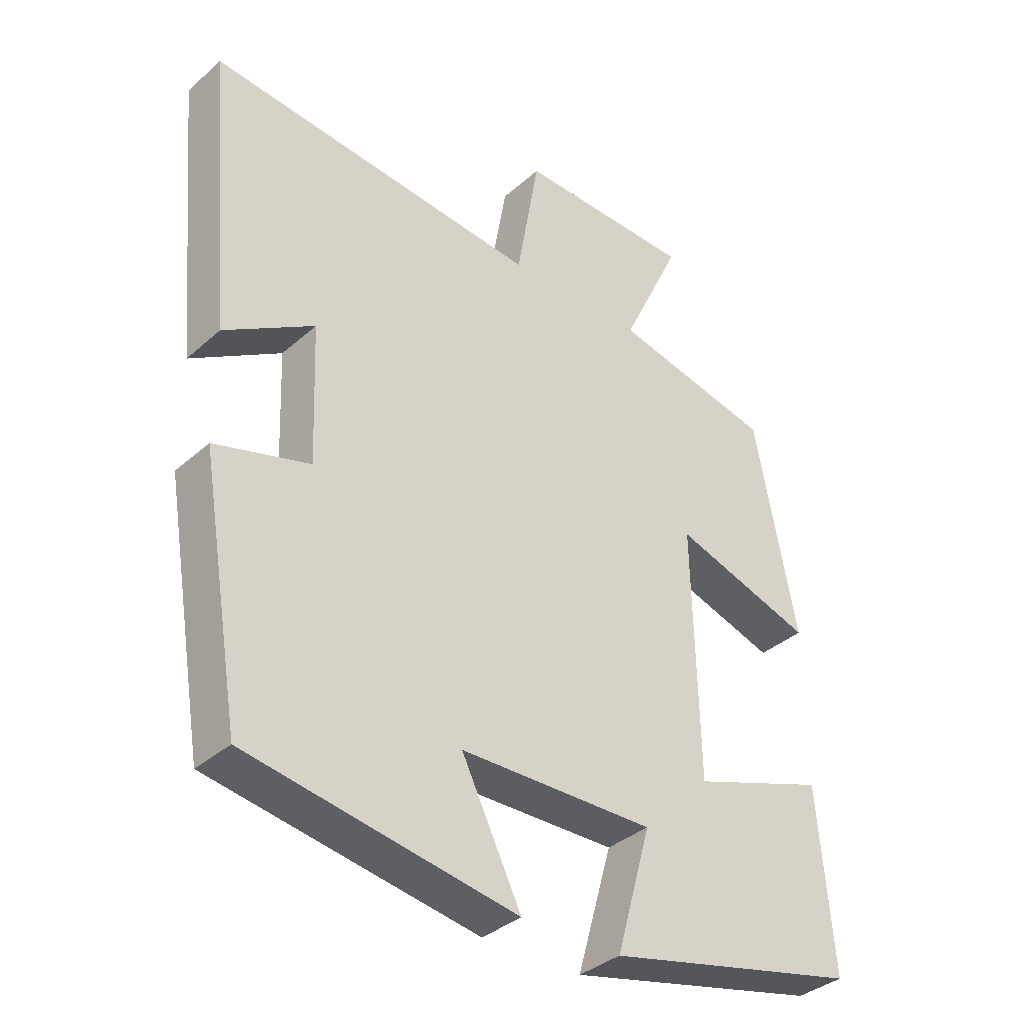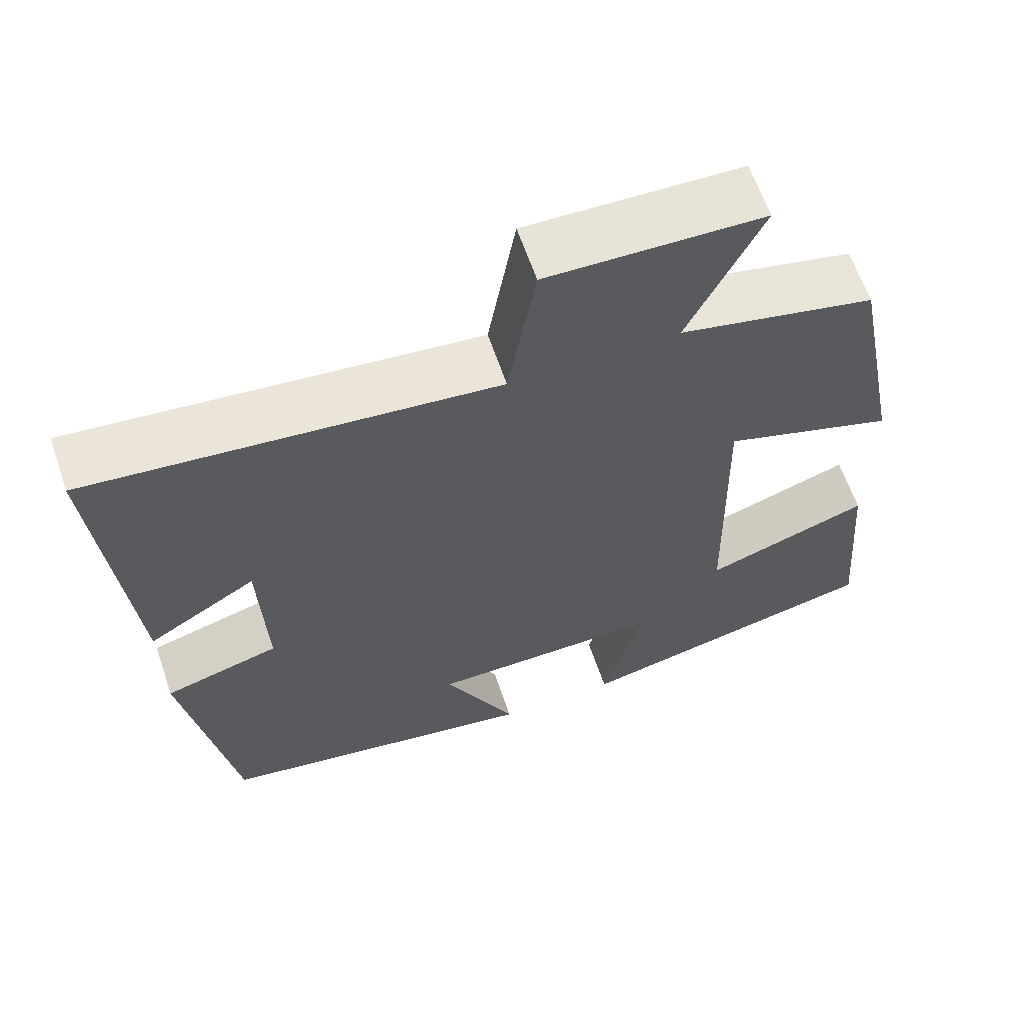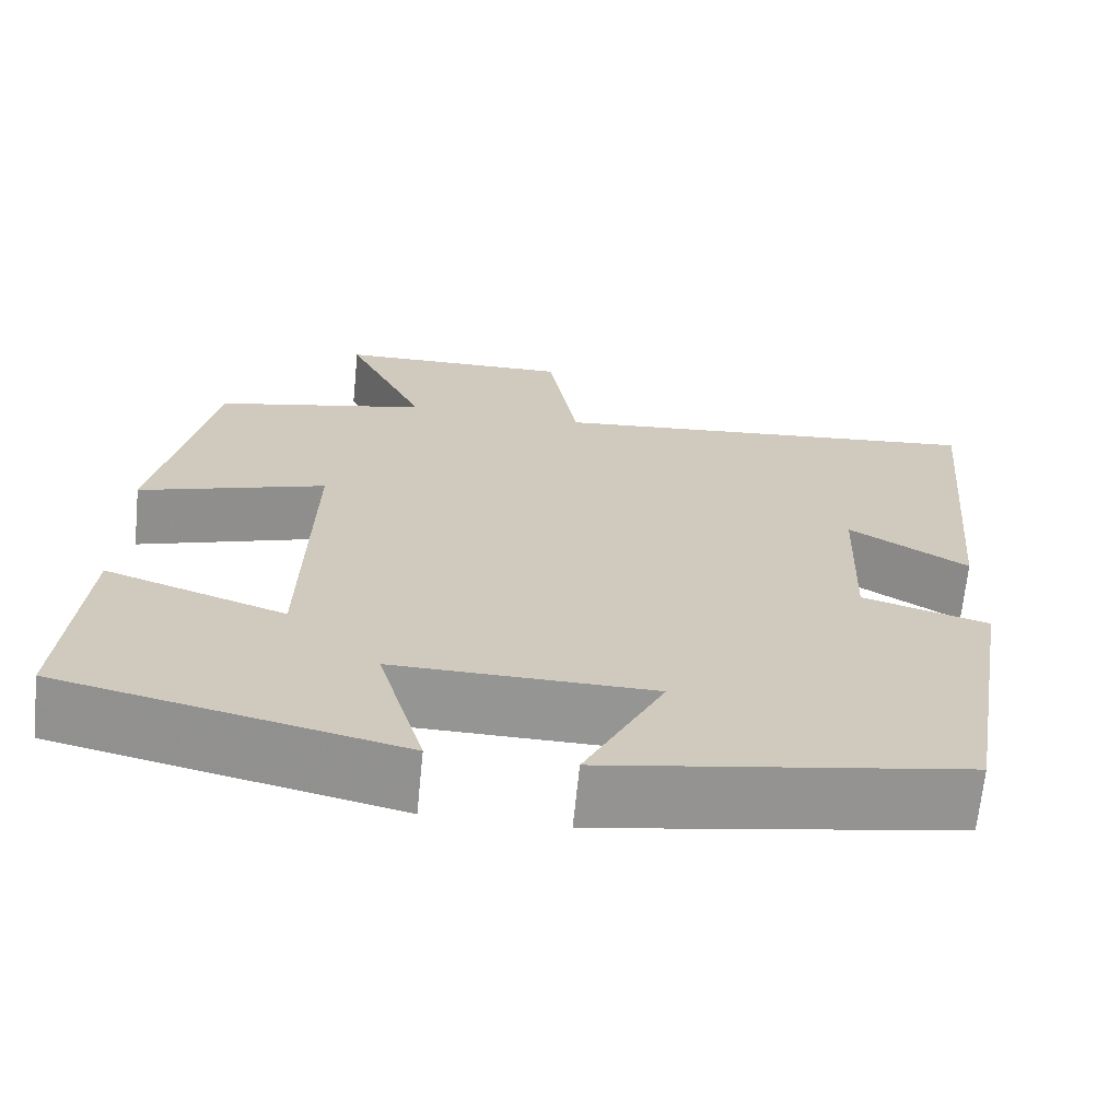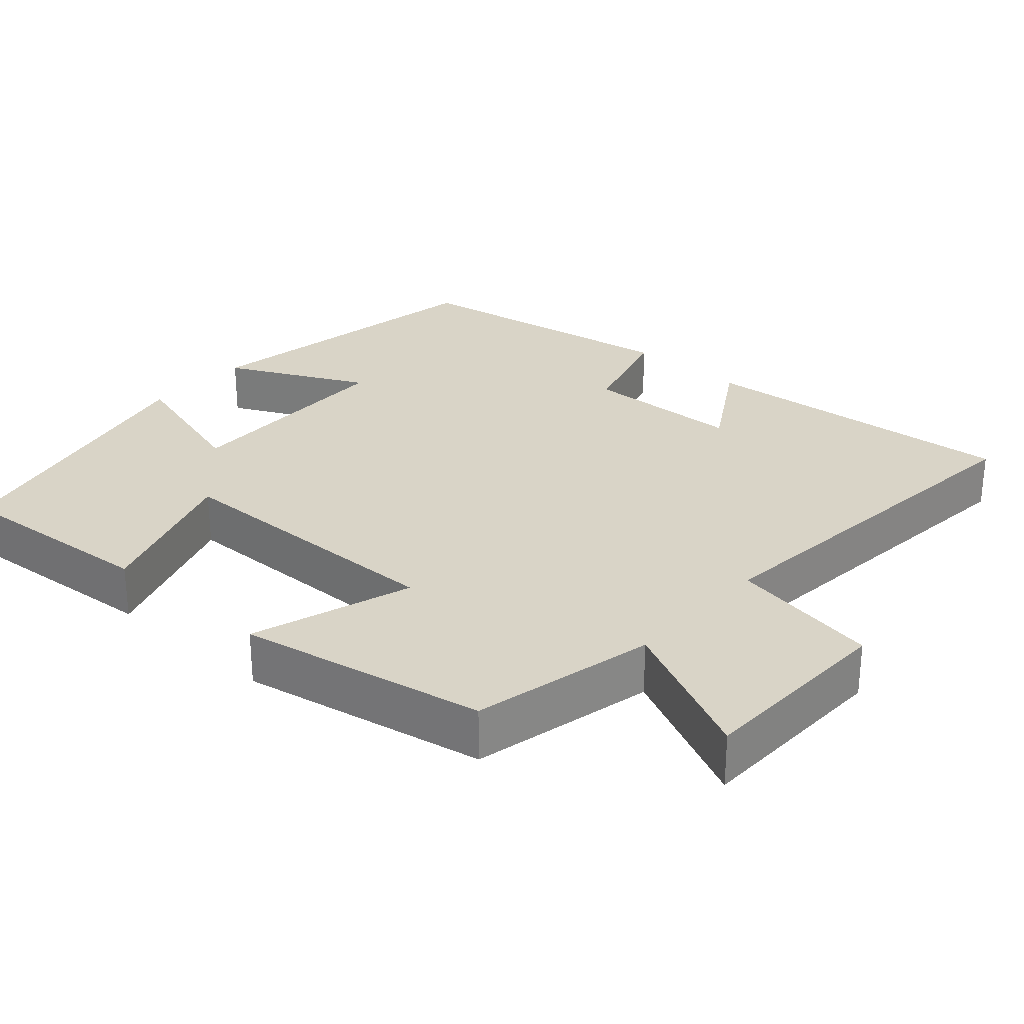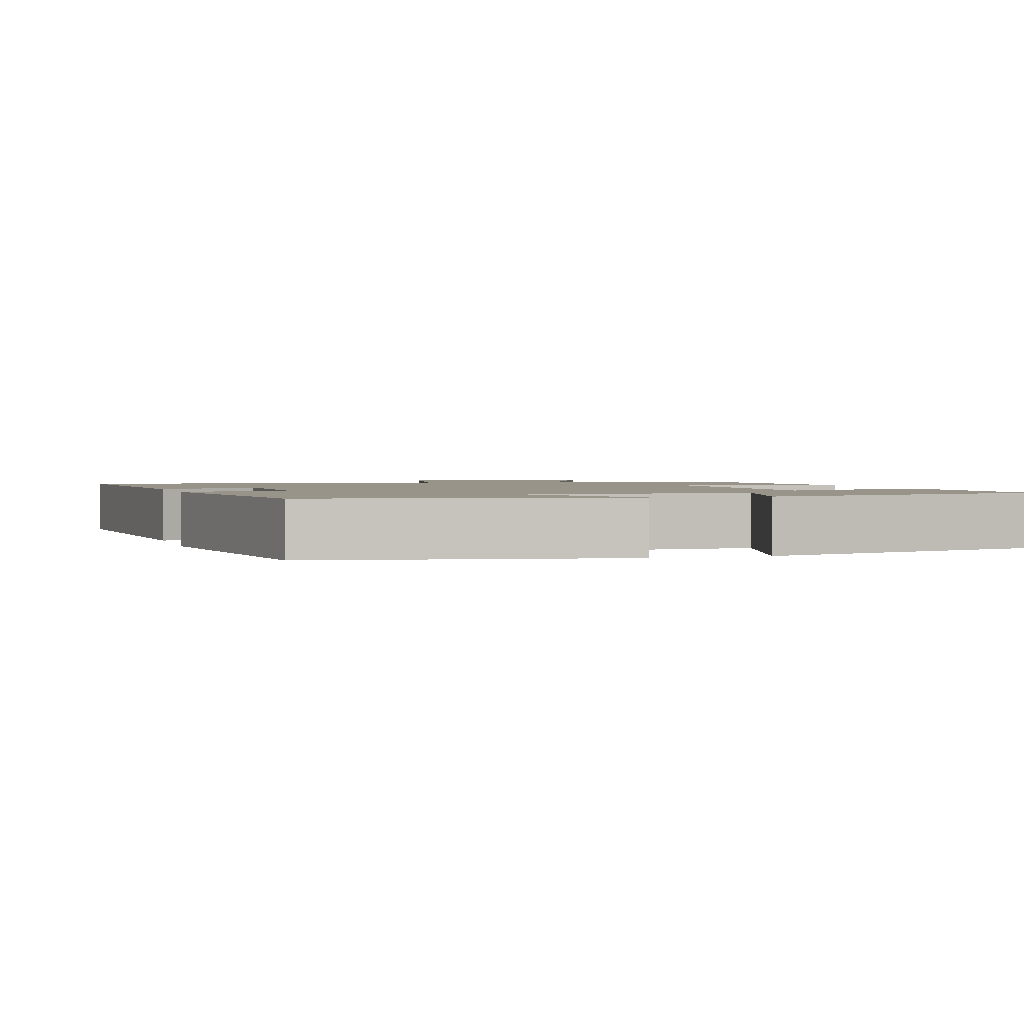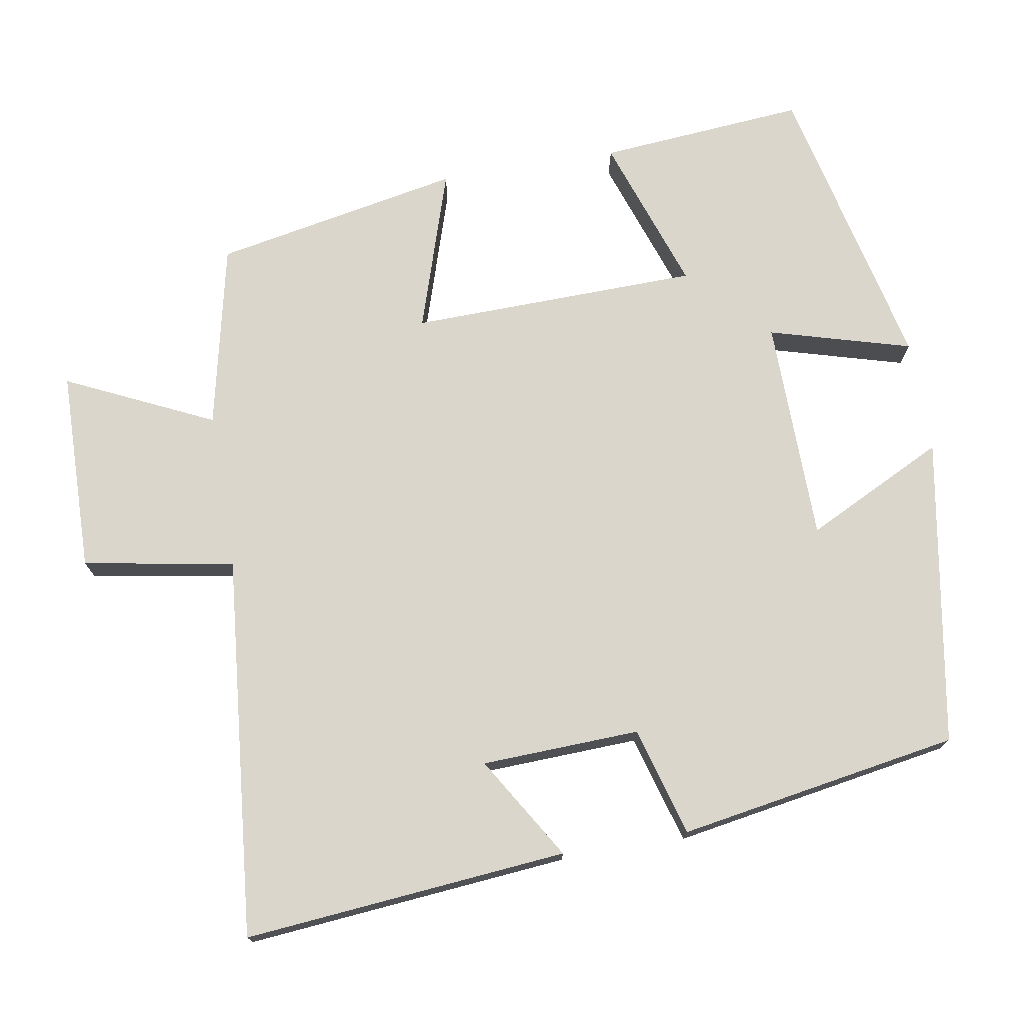
<metadata>
{"format":"obj","ext":"obj","renderer":"f3d","projection":"perspective","resolution":1024,"background":"white","views":[{"elev":-36.0,"azim":139.0,"up":"+Z"},{"elev":62.8,"azim":161.2,"up":"+Z"},{"elev":-67.4,"azim":-5.7,"up":"+Z"},{"elev":28.5,"azim":-48.2,"up":"+Y"},{"elev":1.8,"azim":163.2,"up":"+Y"},{"elev":74.1,"azim":80.3,"up":"+Y"}]}
</metadata>
<code>
v 0.437 0.07 -0.43
v 0.024 0.07 -0.5
v 0.116 0.07 -0.314
v -0.184 0.07 -0.31
v -0.13 0.07 -0.5
v -0.523 0.07 -0.41
v -0.5 0.07 -0.133
v -0.291 0.07 -0.205
v -0.283 0.07 0.183
v -0.5 0.07 0.113
v -0.436 0.07 0.445
v -0.188 0.07 0.5
v -0.281 0.07 0.697
v -0.009 0.07 0.703
v 0.026 0.07 0.5
v 0.539 0.07 0.55
v 0.5 0.07 0.116
v 0.362 0.07 0.2
v 0.354 0.07 -0.012
v 0.5 0.07 -0.054
v 0.437 0 -0.43
v 0.024 0 -0.5
v 0.116 0 -0.314
v -0.184 0 -0.31
v -0.13 0 -0.5
v -0.523 0 -0.41
v -0.5 0 -0.133
v -0.291 0 -0.205
v -0.283 0 0.183
v -0.5 0 0.113
v -0.436 0 0.445
v -0.188 0 0.5
v -0.281 0 0.697
v -0.009 0 0.703
v 0.026 0 0.5
v 0.539 0 0.55
v 0.5 0 0.116
v 0.362 0 0.2
v 0.354 0 -0.012
v 0.5 0 -0.054
f 19 20 1 2
f 15 16 17 18
f 15 18 19
f 12 13 14 15
f 9 10 11 12
f 8 9 12 15
f 5 6 7 8
f 4 5 8
f 3 4 8 15
f 19 2 3
f 3 15 19
f 22 21 40 39
f 38 37 36 35
f 39 38 35
f 35 34 33 32
f 32 31 30 29
f 35 32 29 28
f 28 27 26 25
f 28 25 24
f 35 28 24 23
f 23 22 39
f 39 35 23
f 1 21 22 2
f 2 22 23 3
f 3 23 24 4
f 4 24 25 5
f 5 25 26 6
f 6 26 27 7
f 7 27 28 8
f 8 28 29 9
f 9 29 30 10
f 10 30 31 11
f 11 31 32 12
f 12 32 33 13
f 13 33 34 14
f 14 34 35 15
f 15 35 36 16
f 16 36 37 17
f 17 37 38 18
f 18 38 39 19
f 19 39 40 20
f 20 40 21 1

</code>
